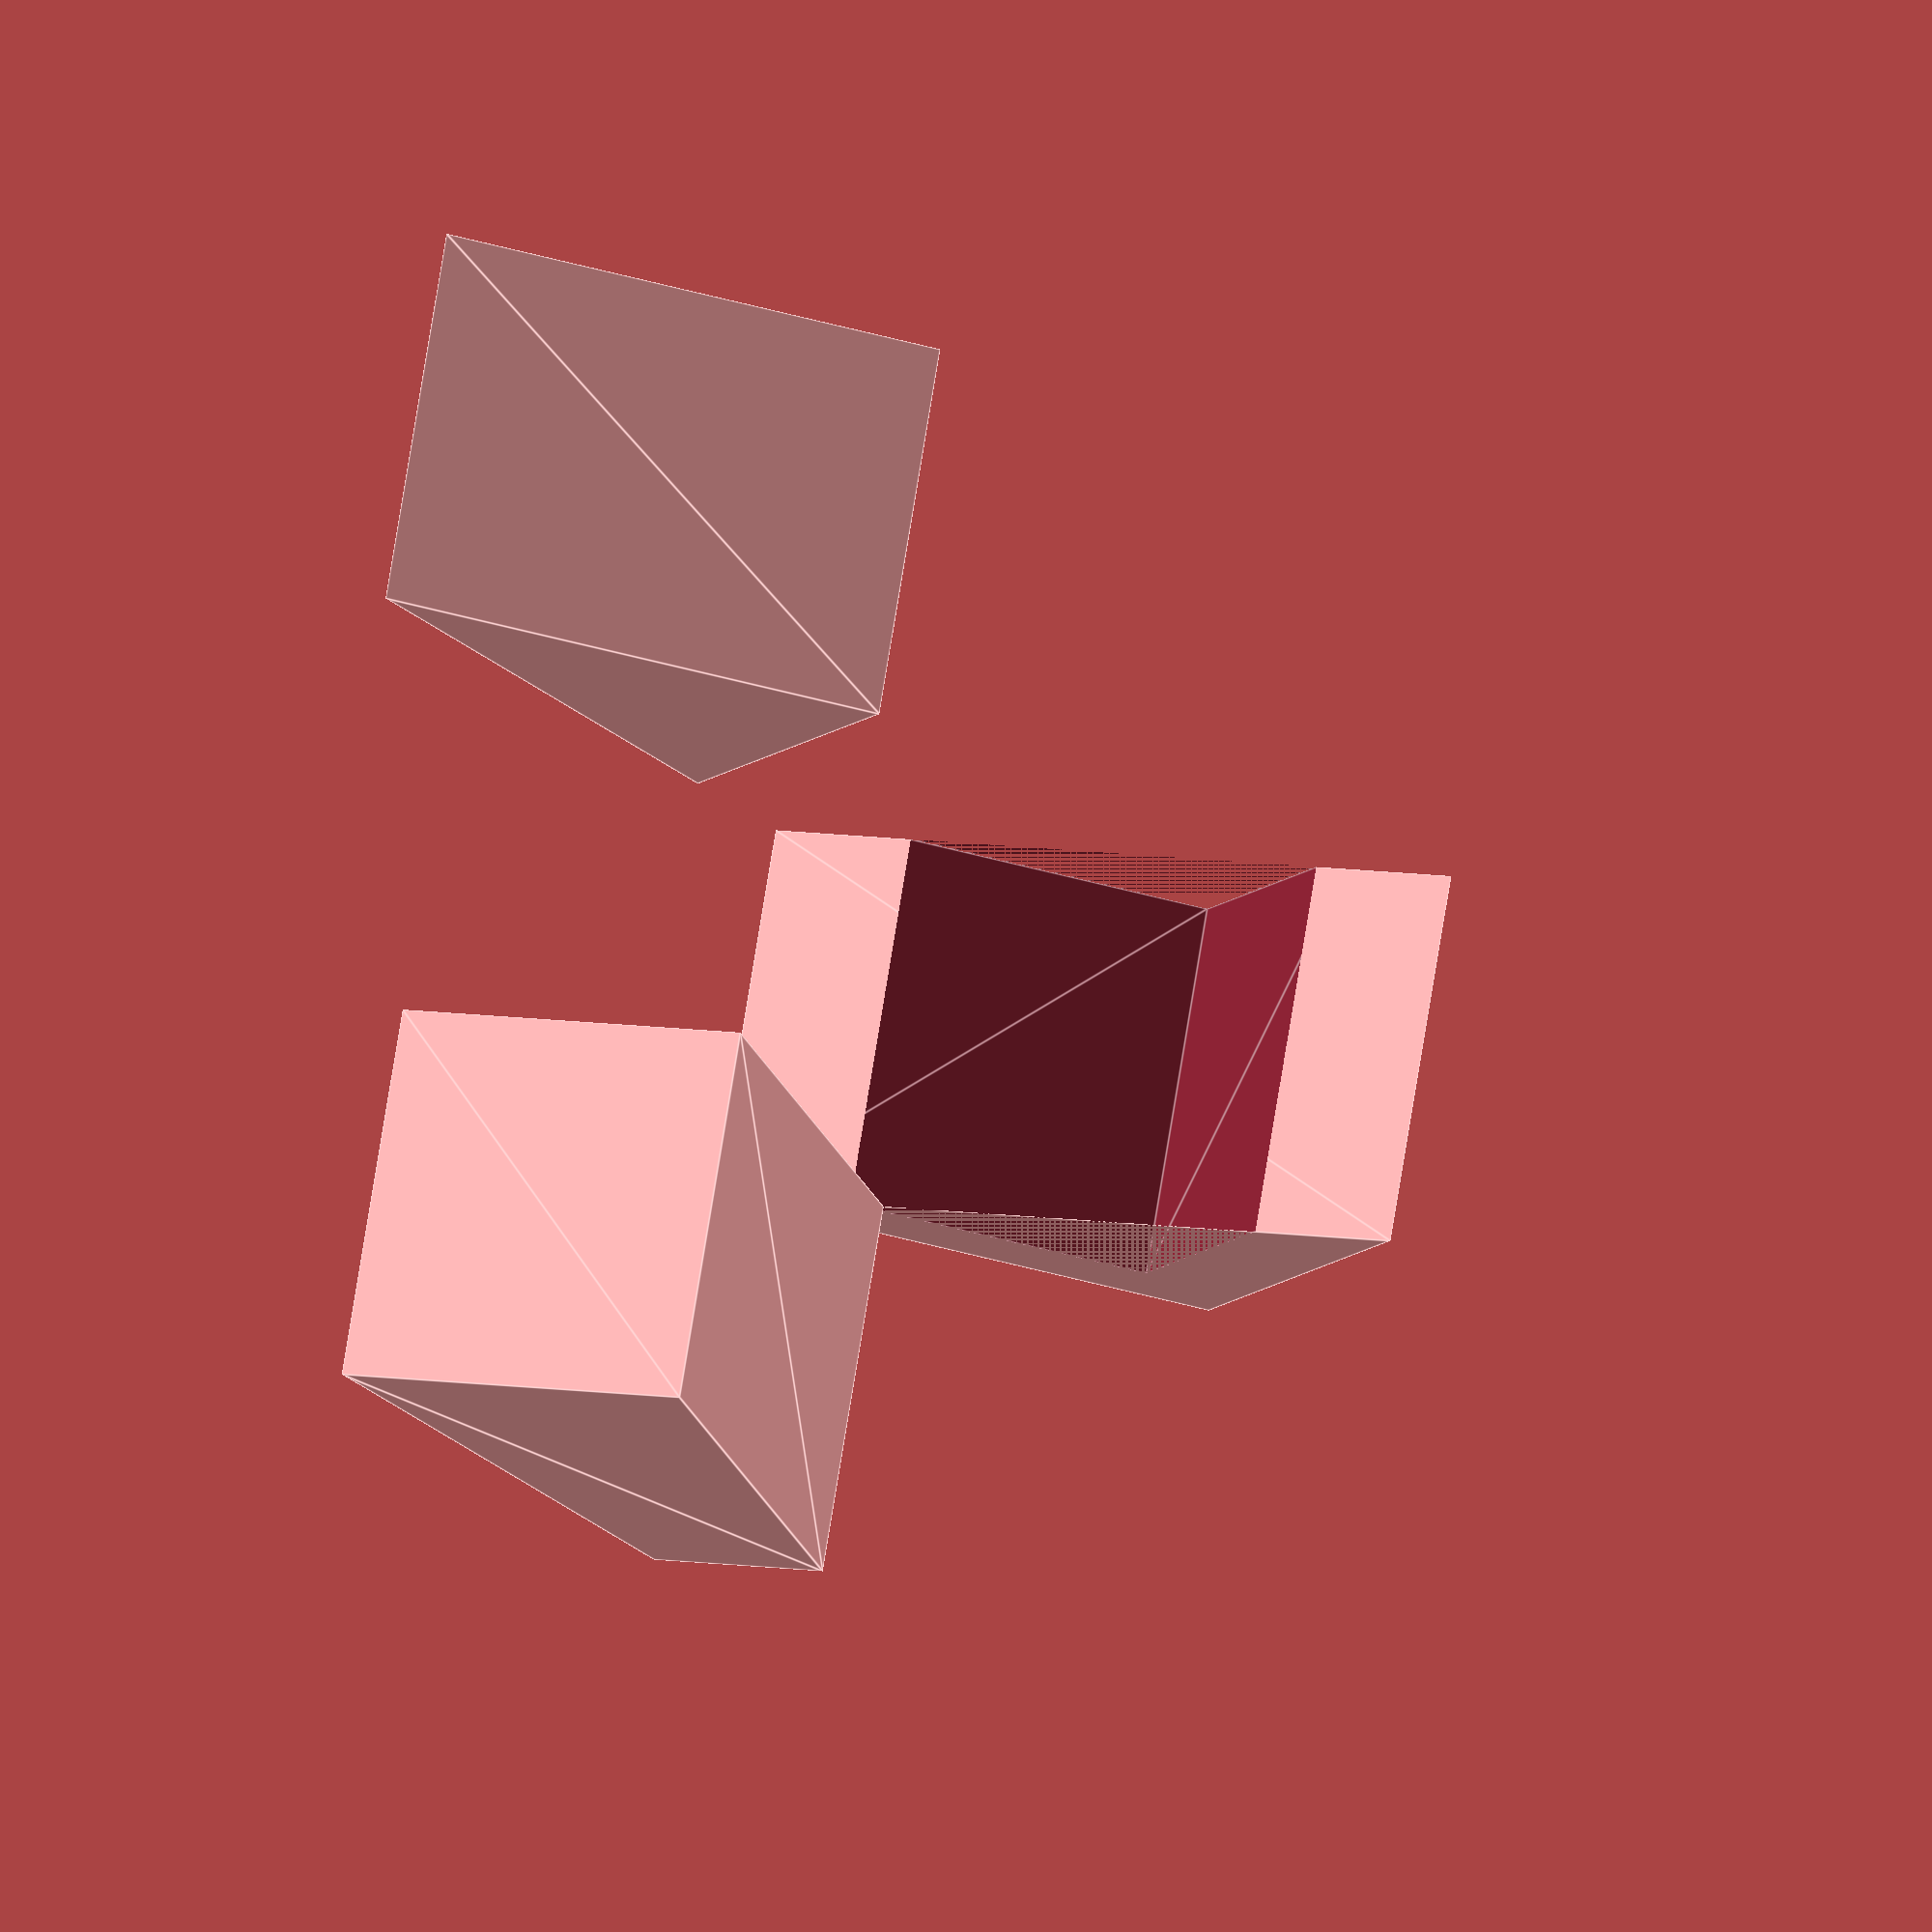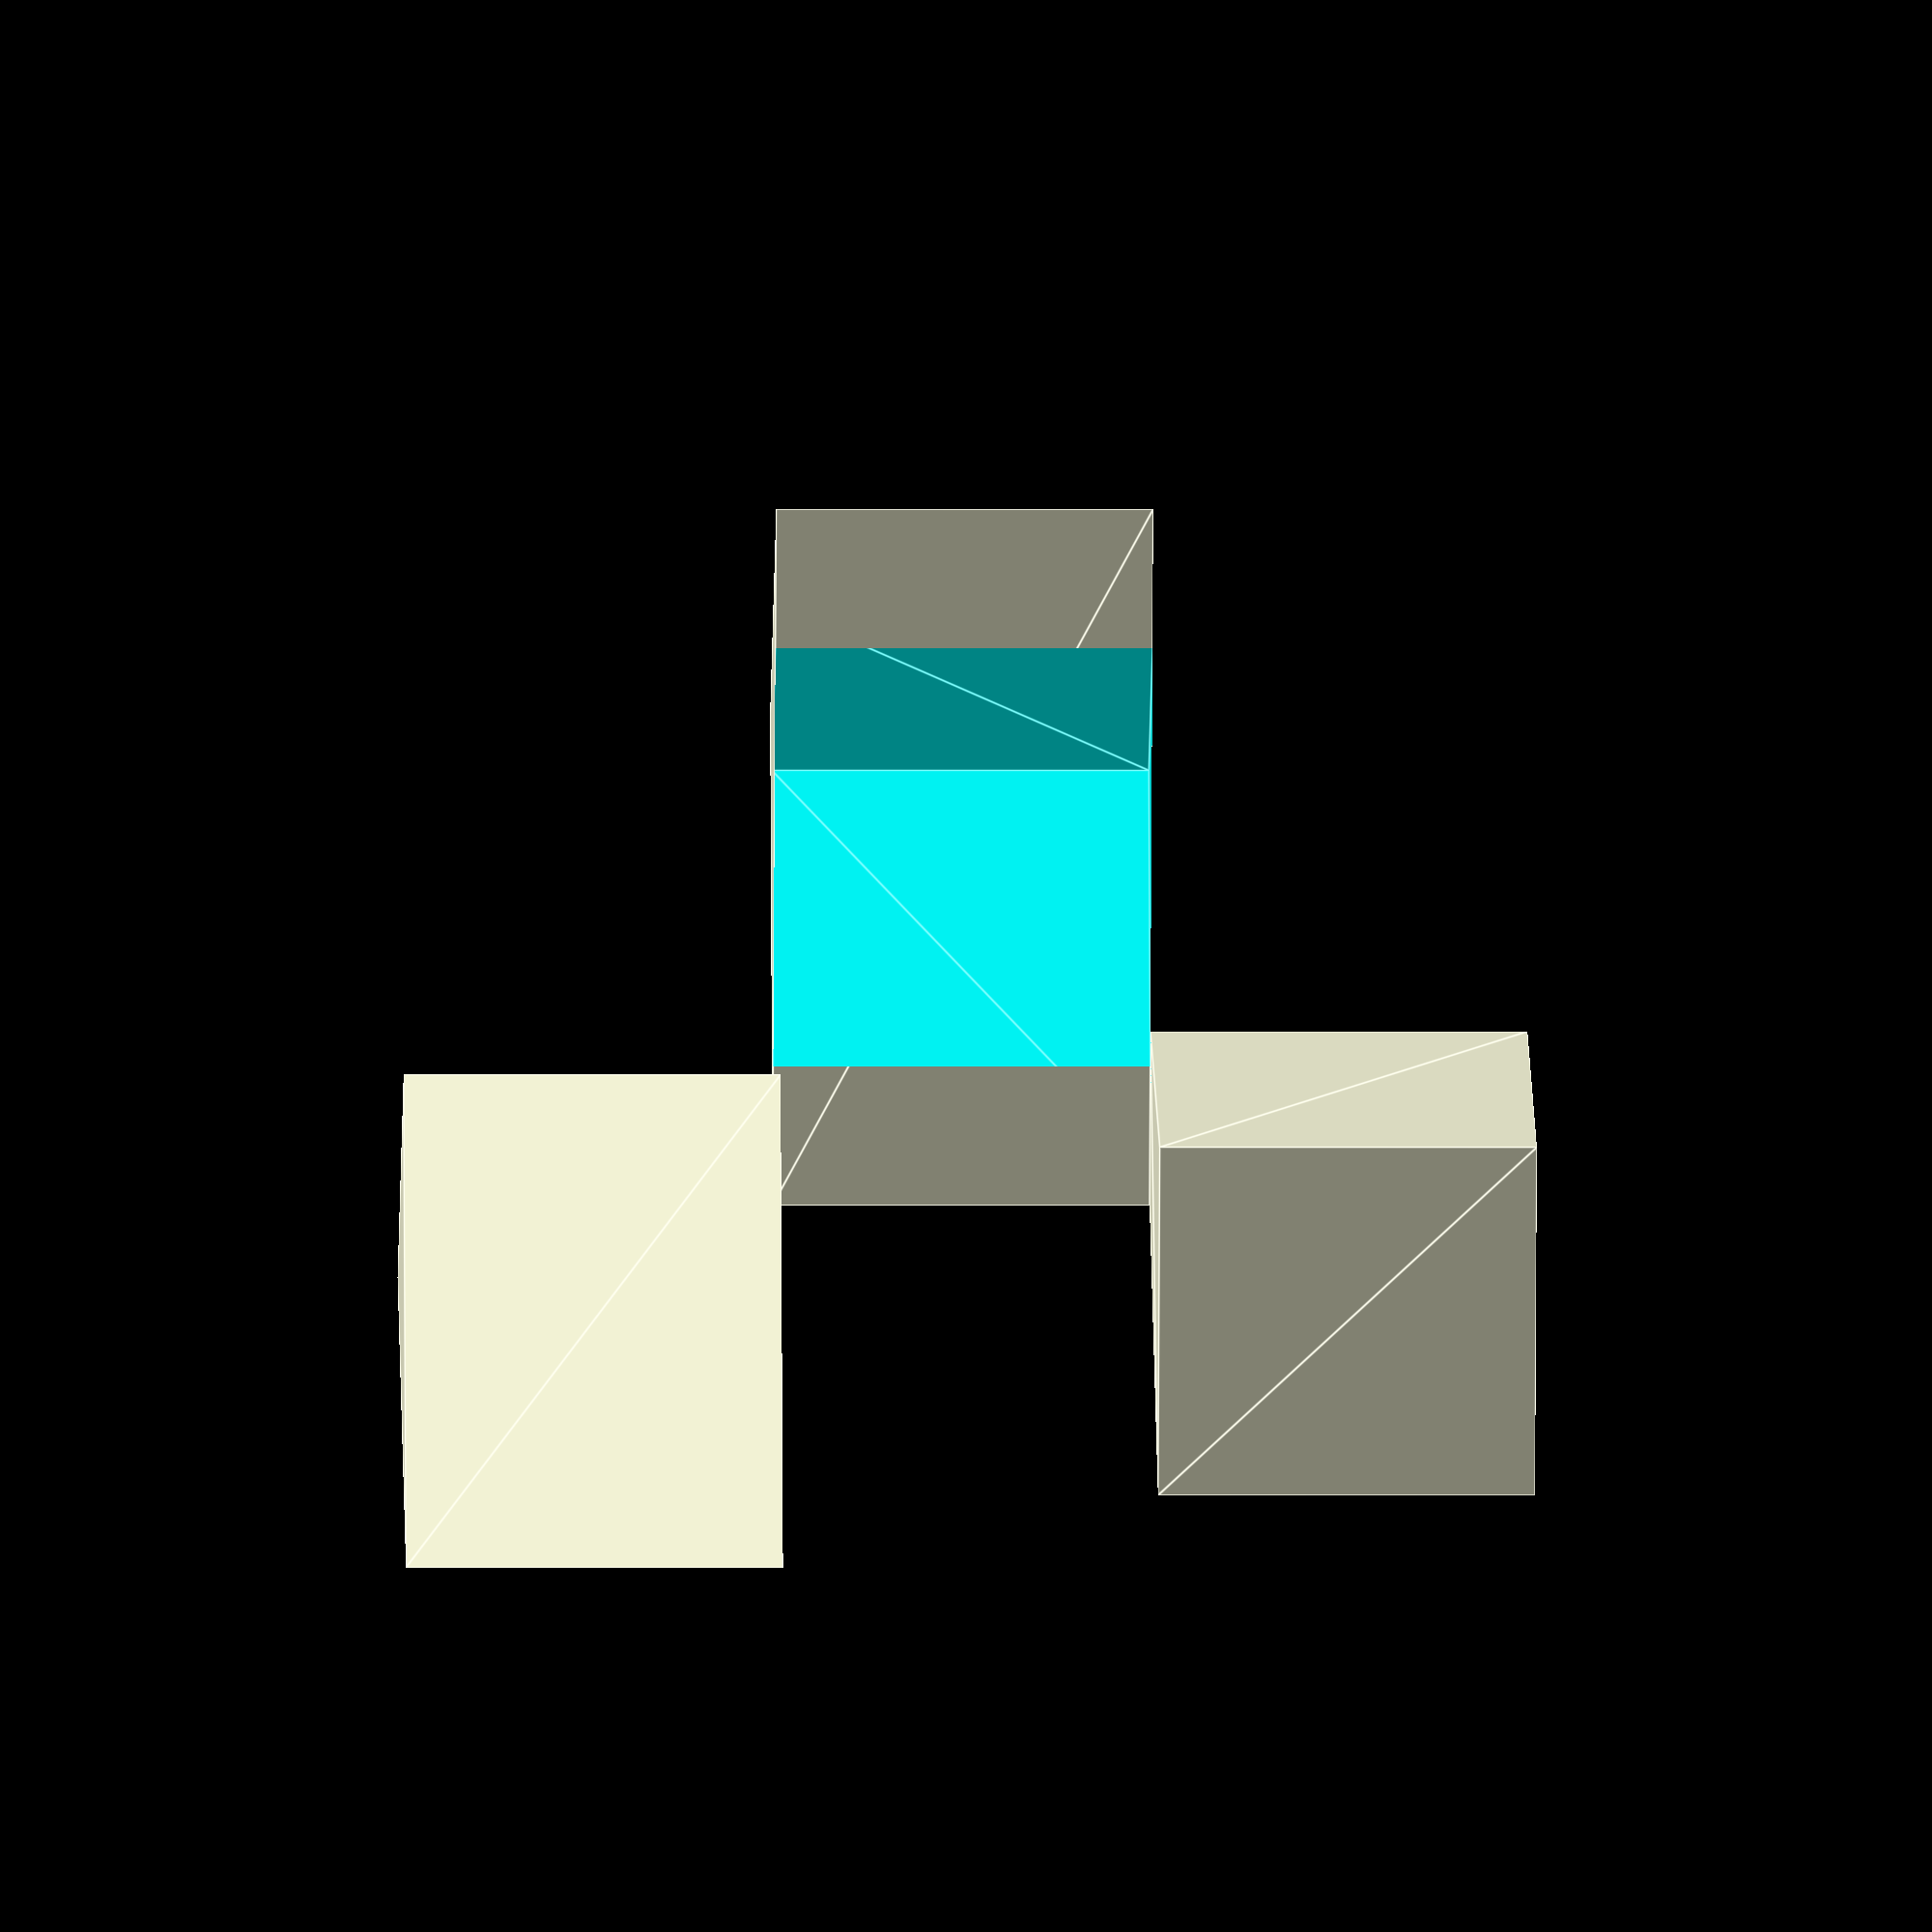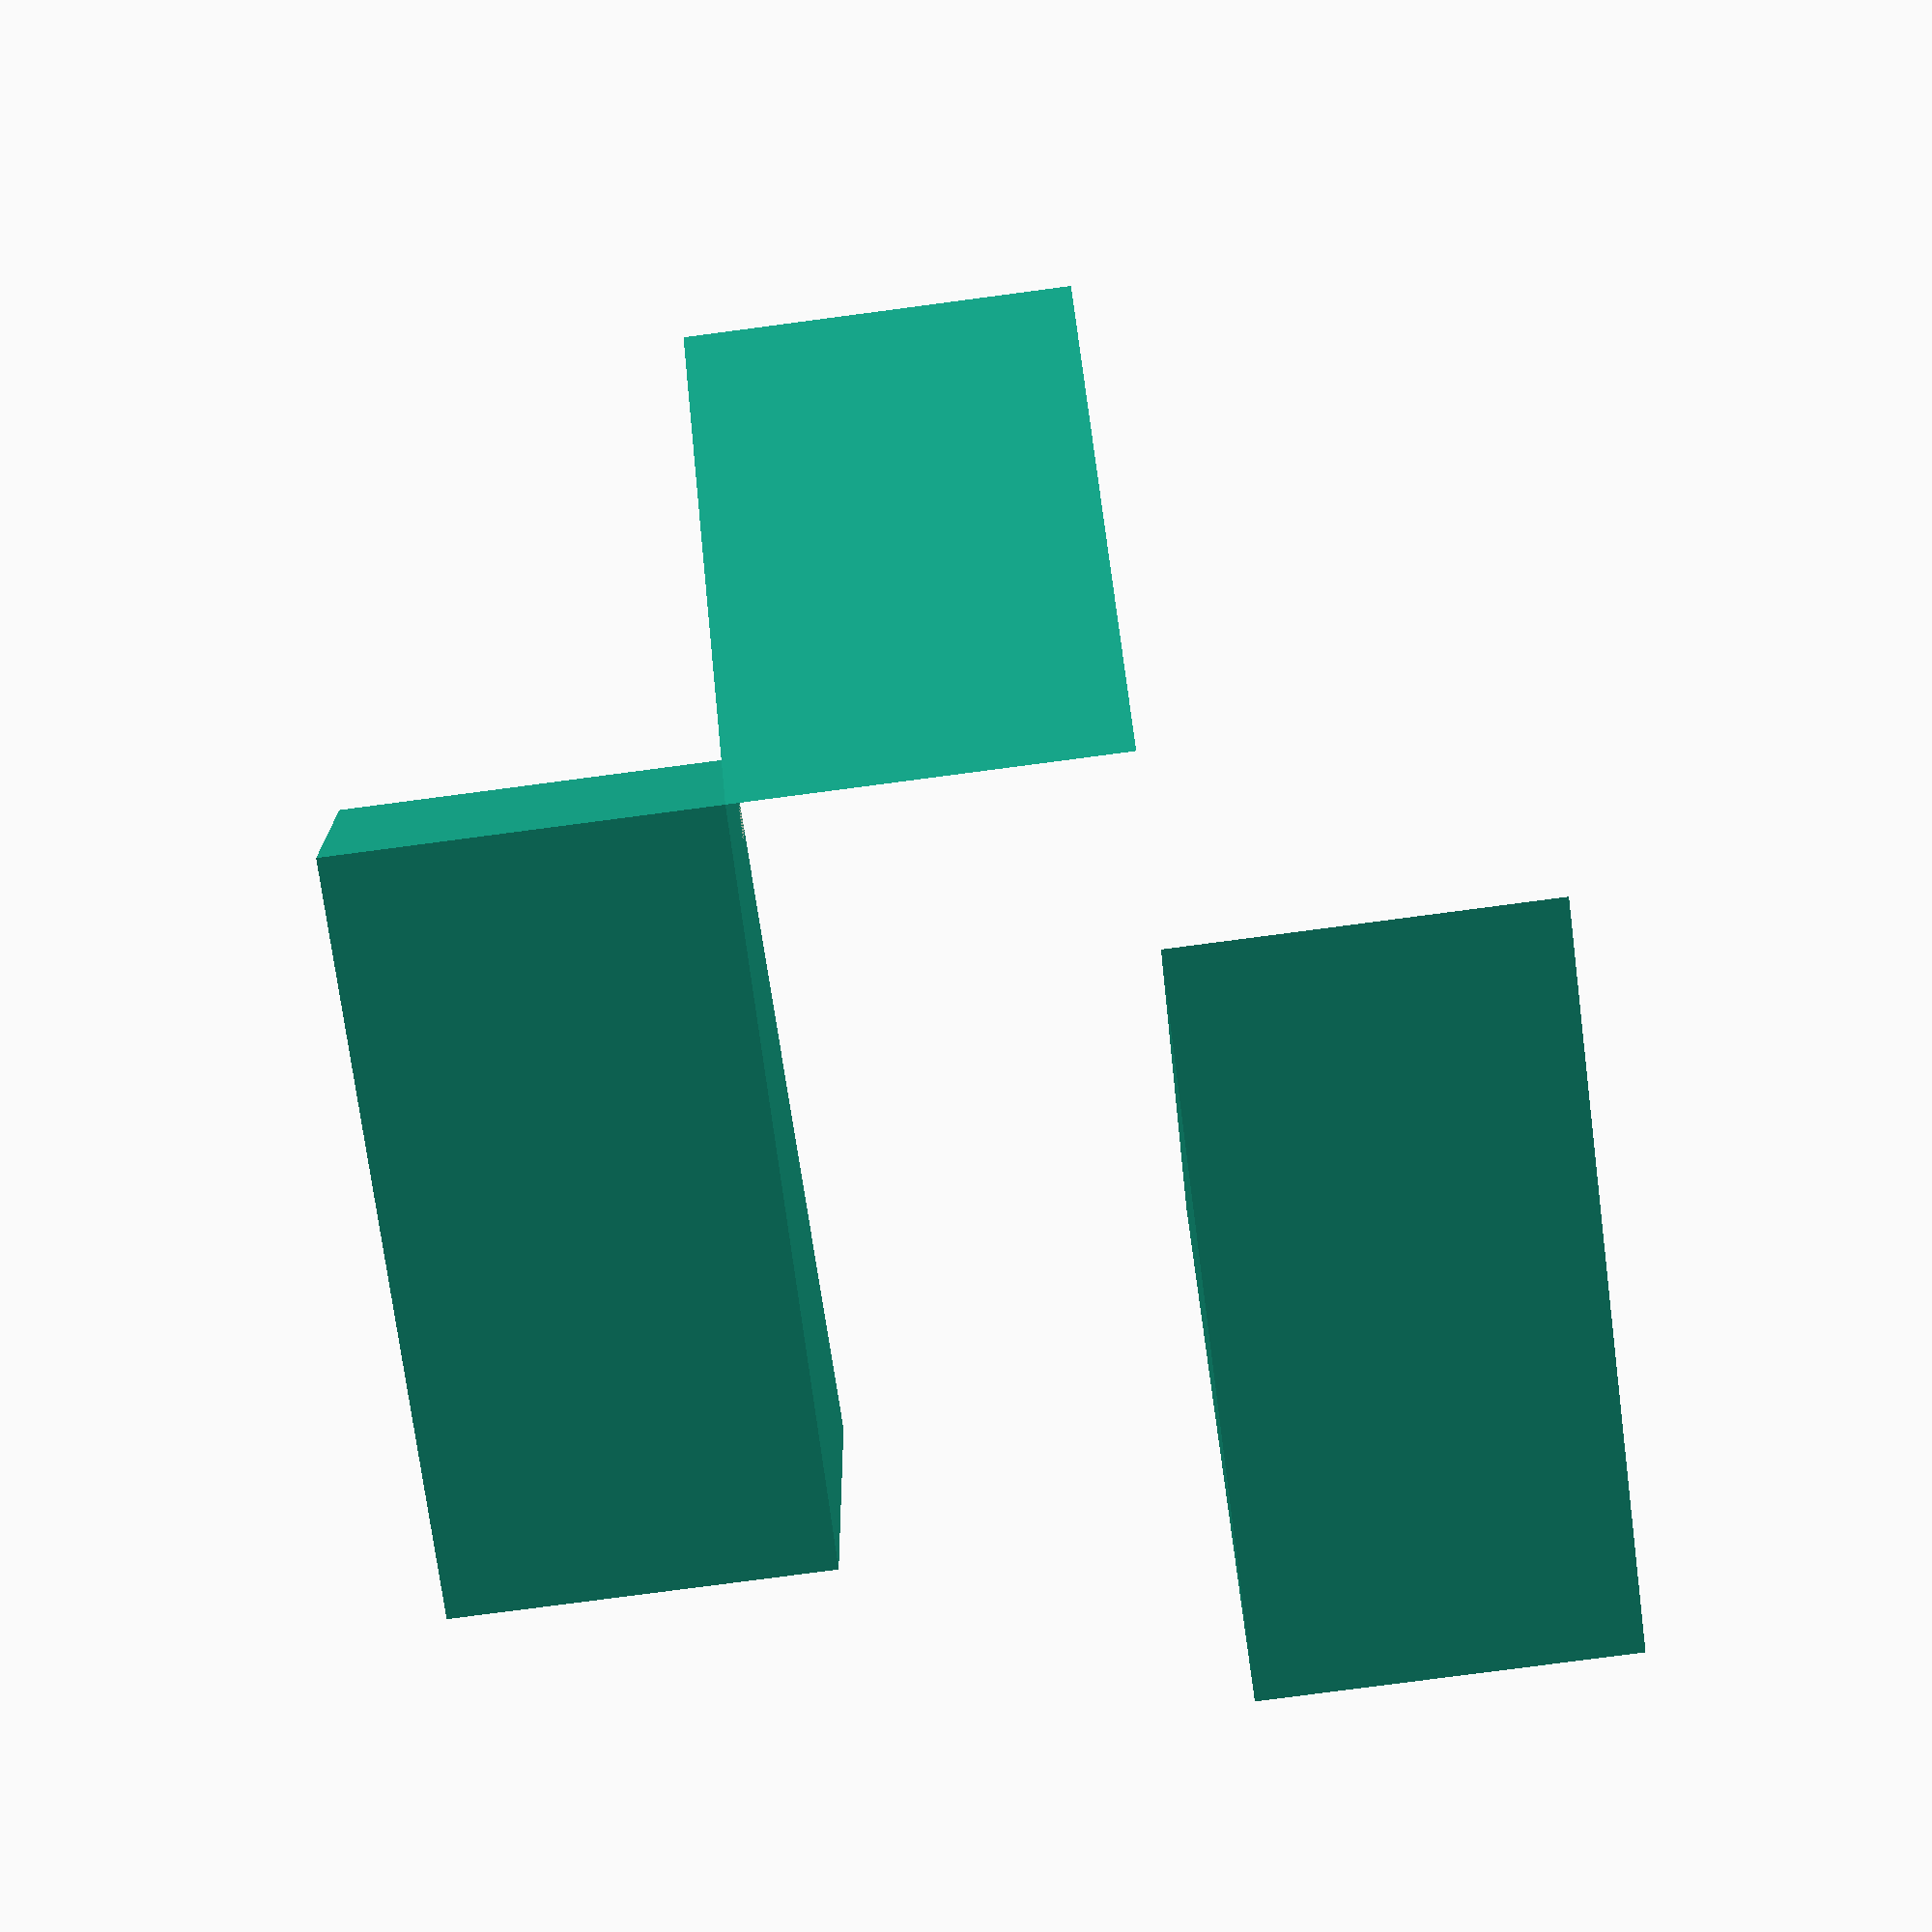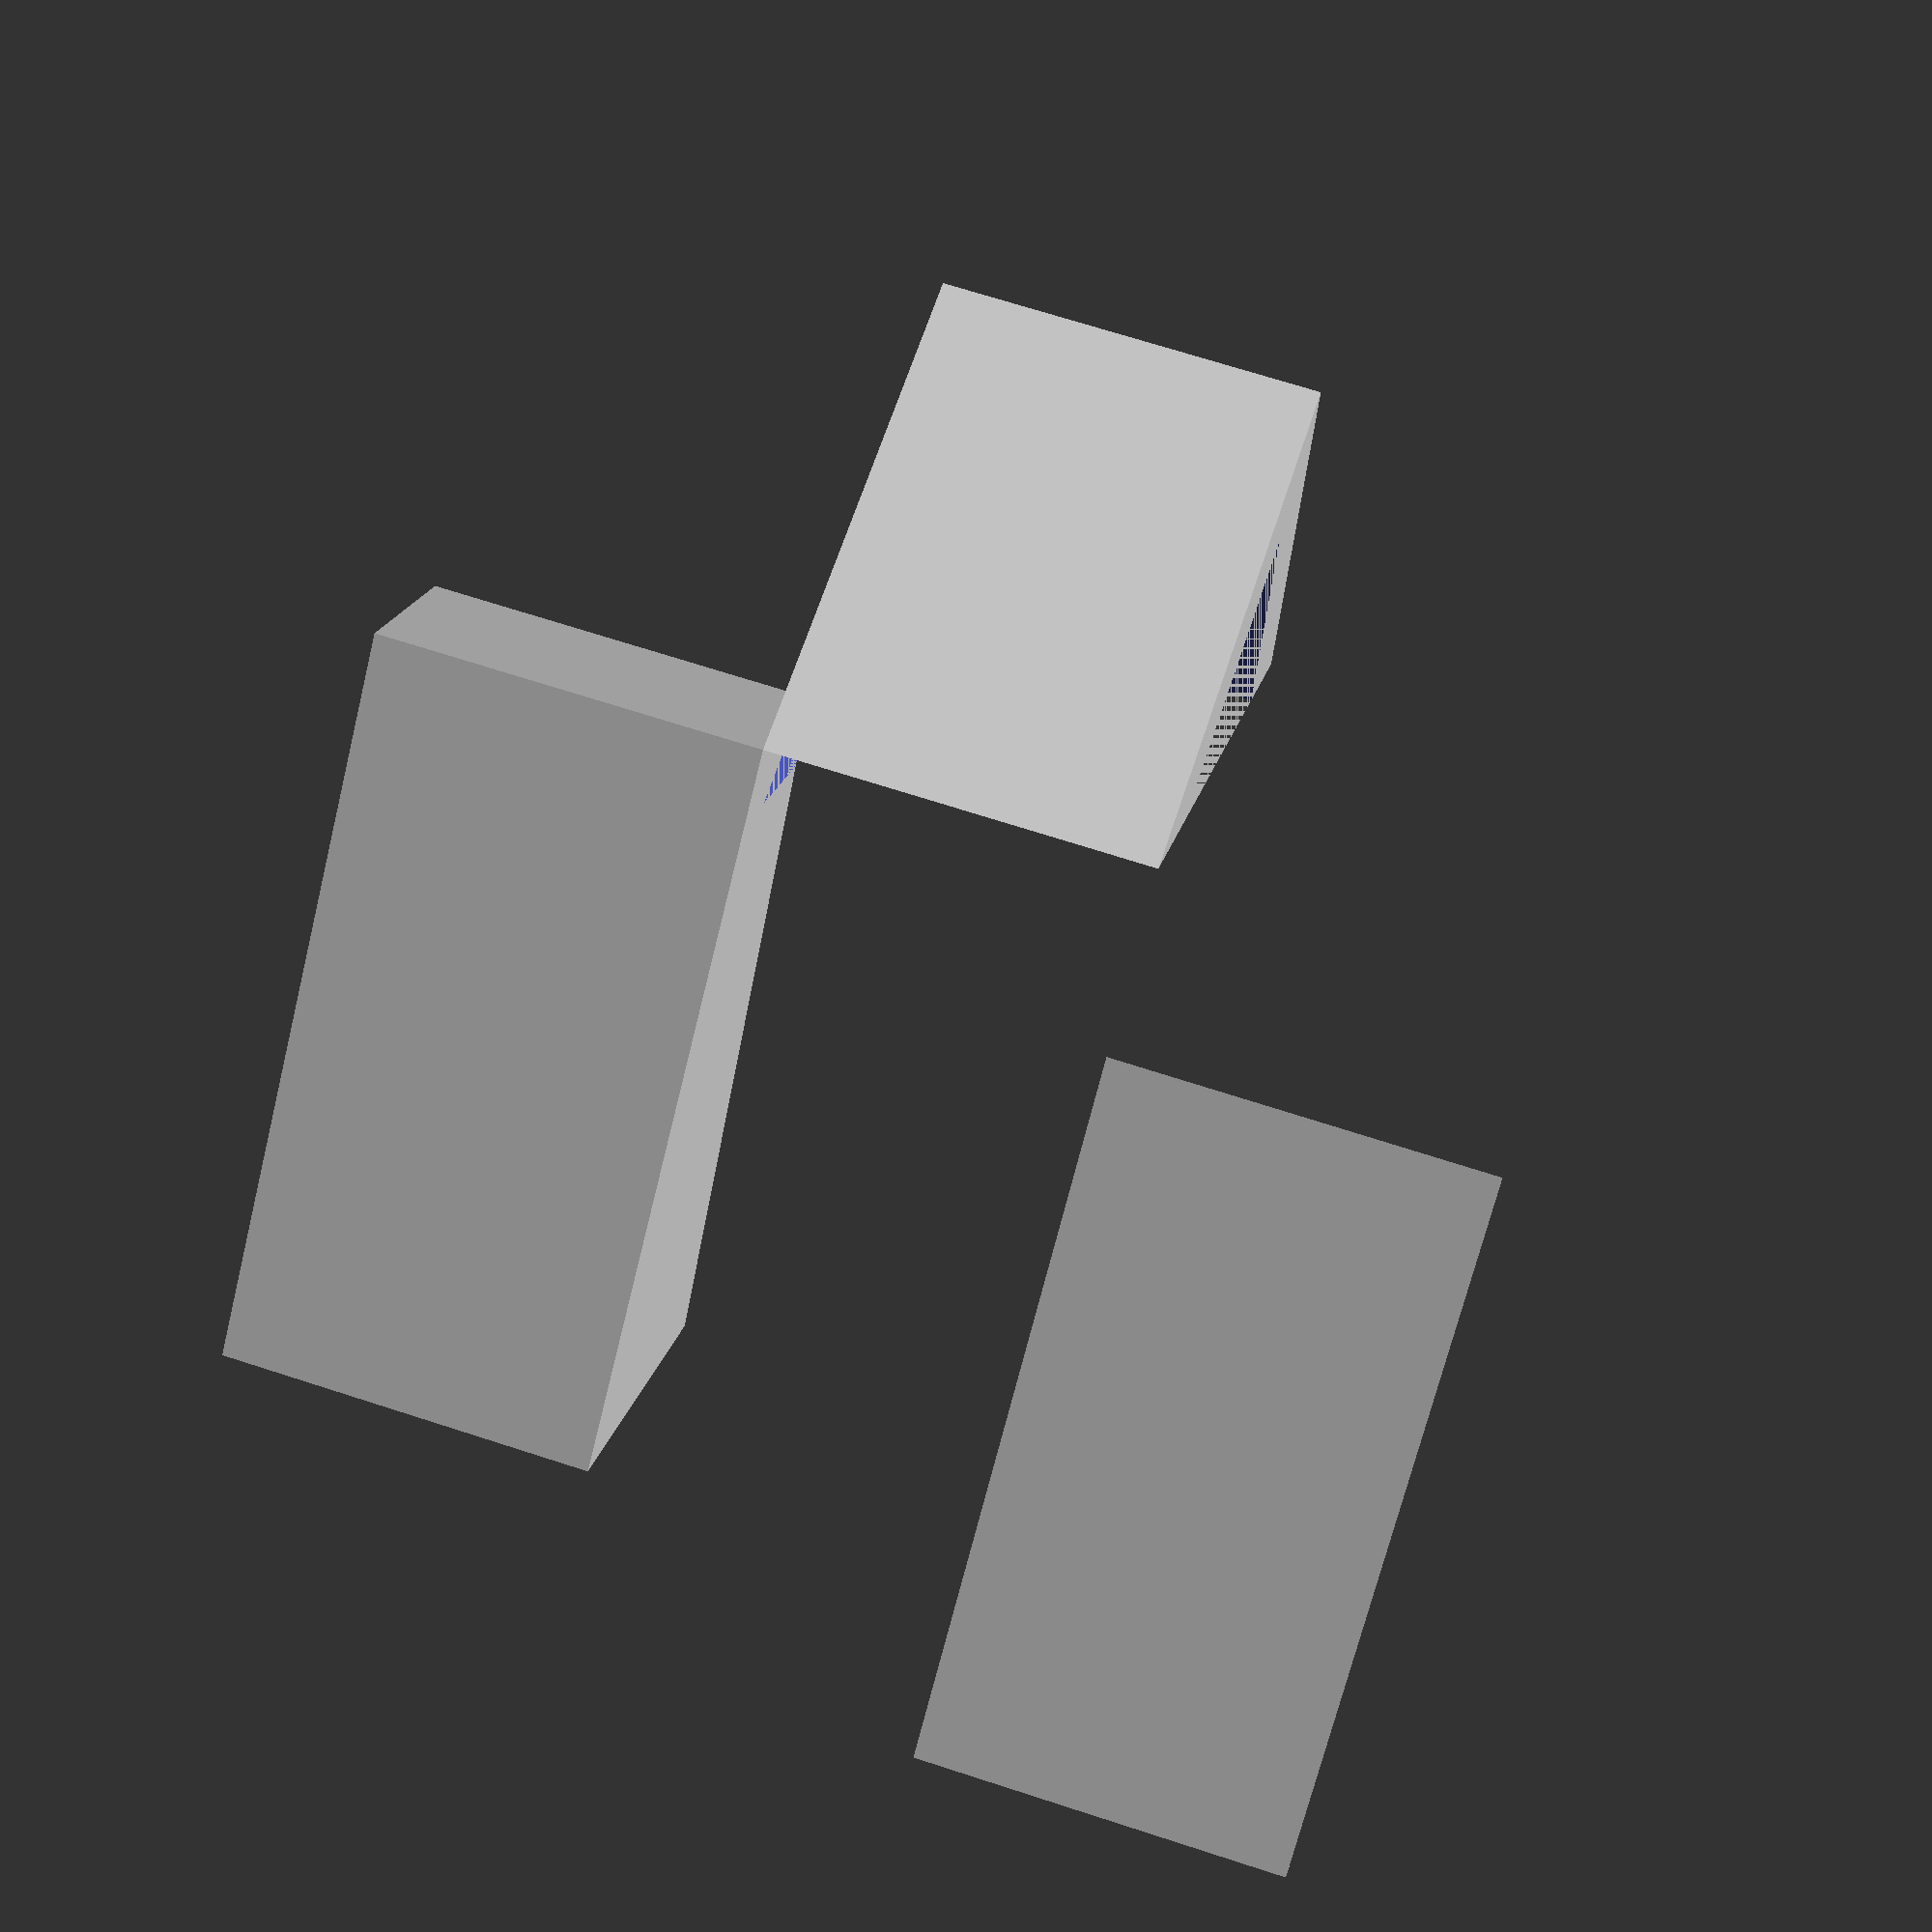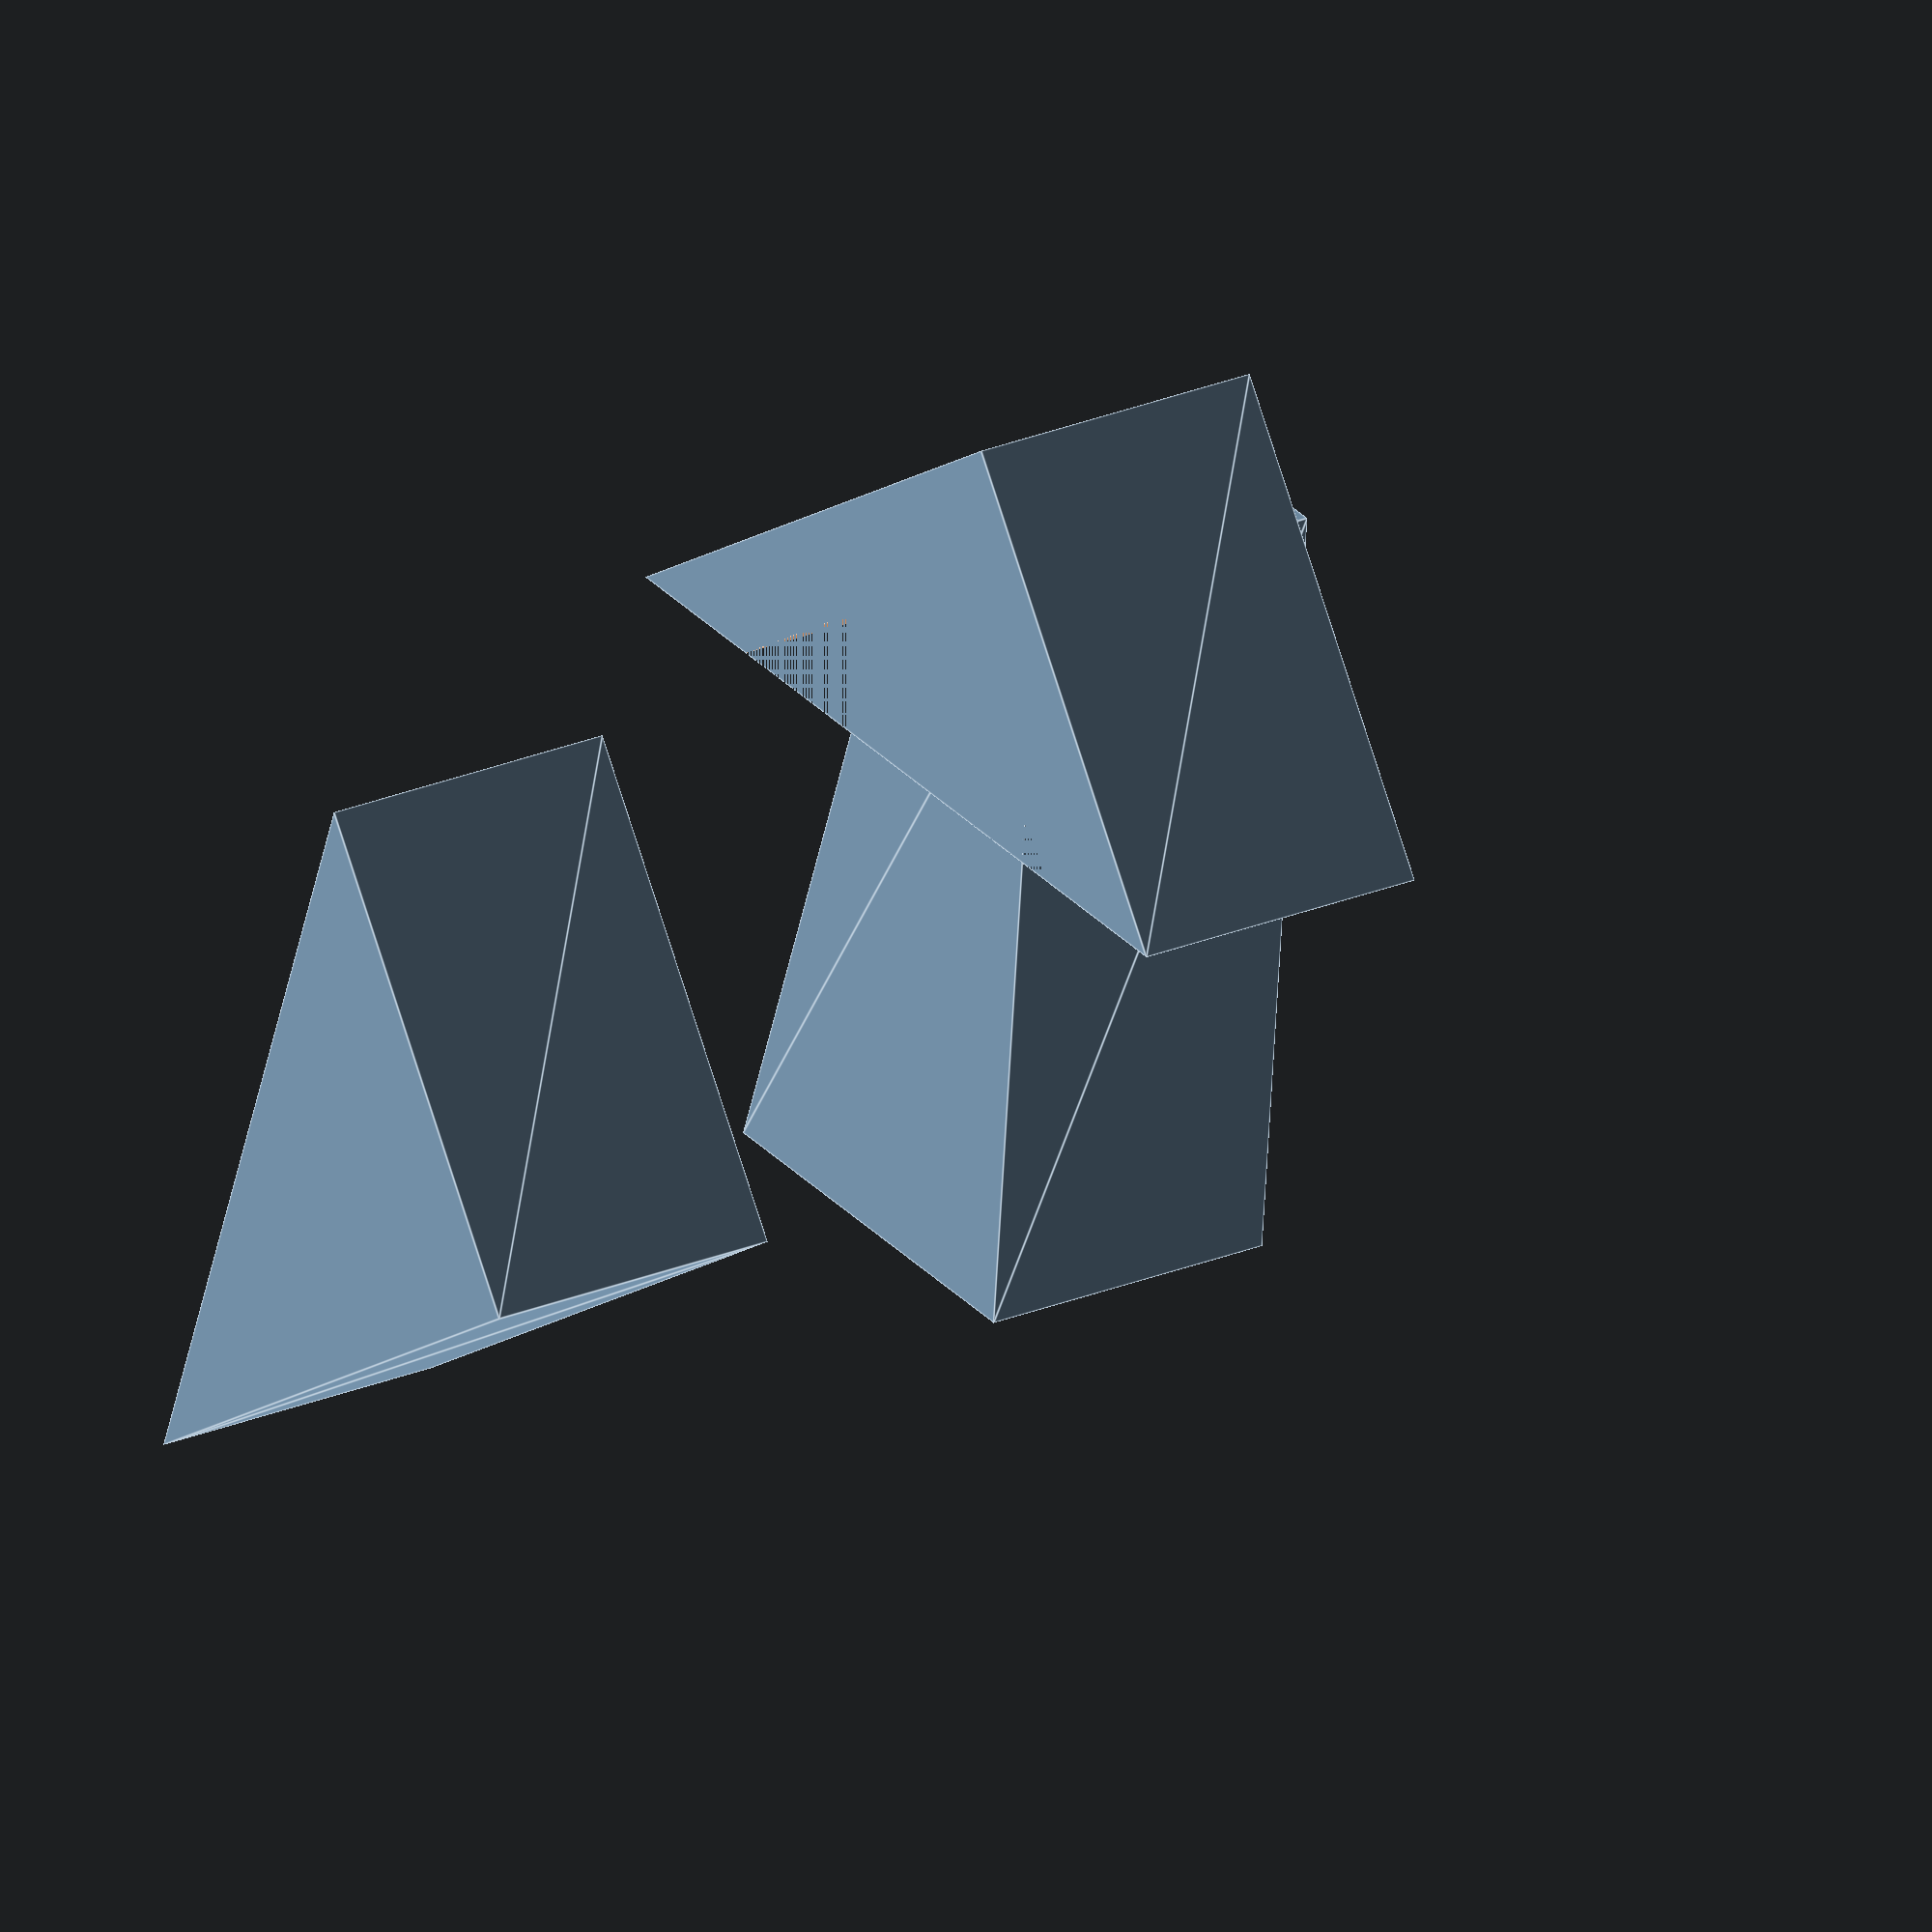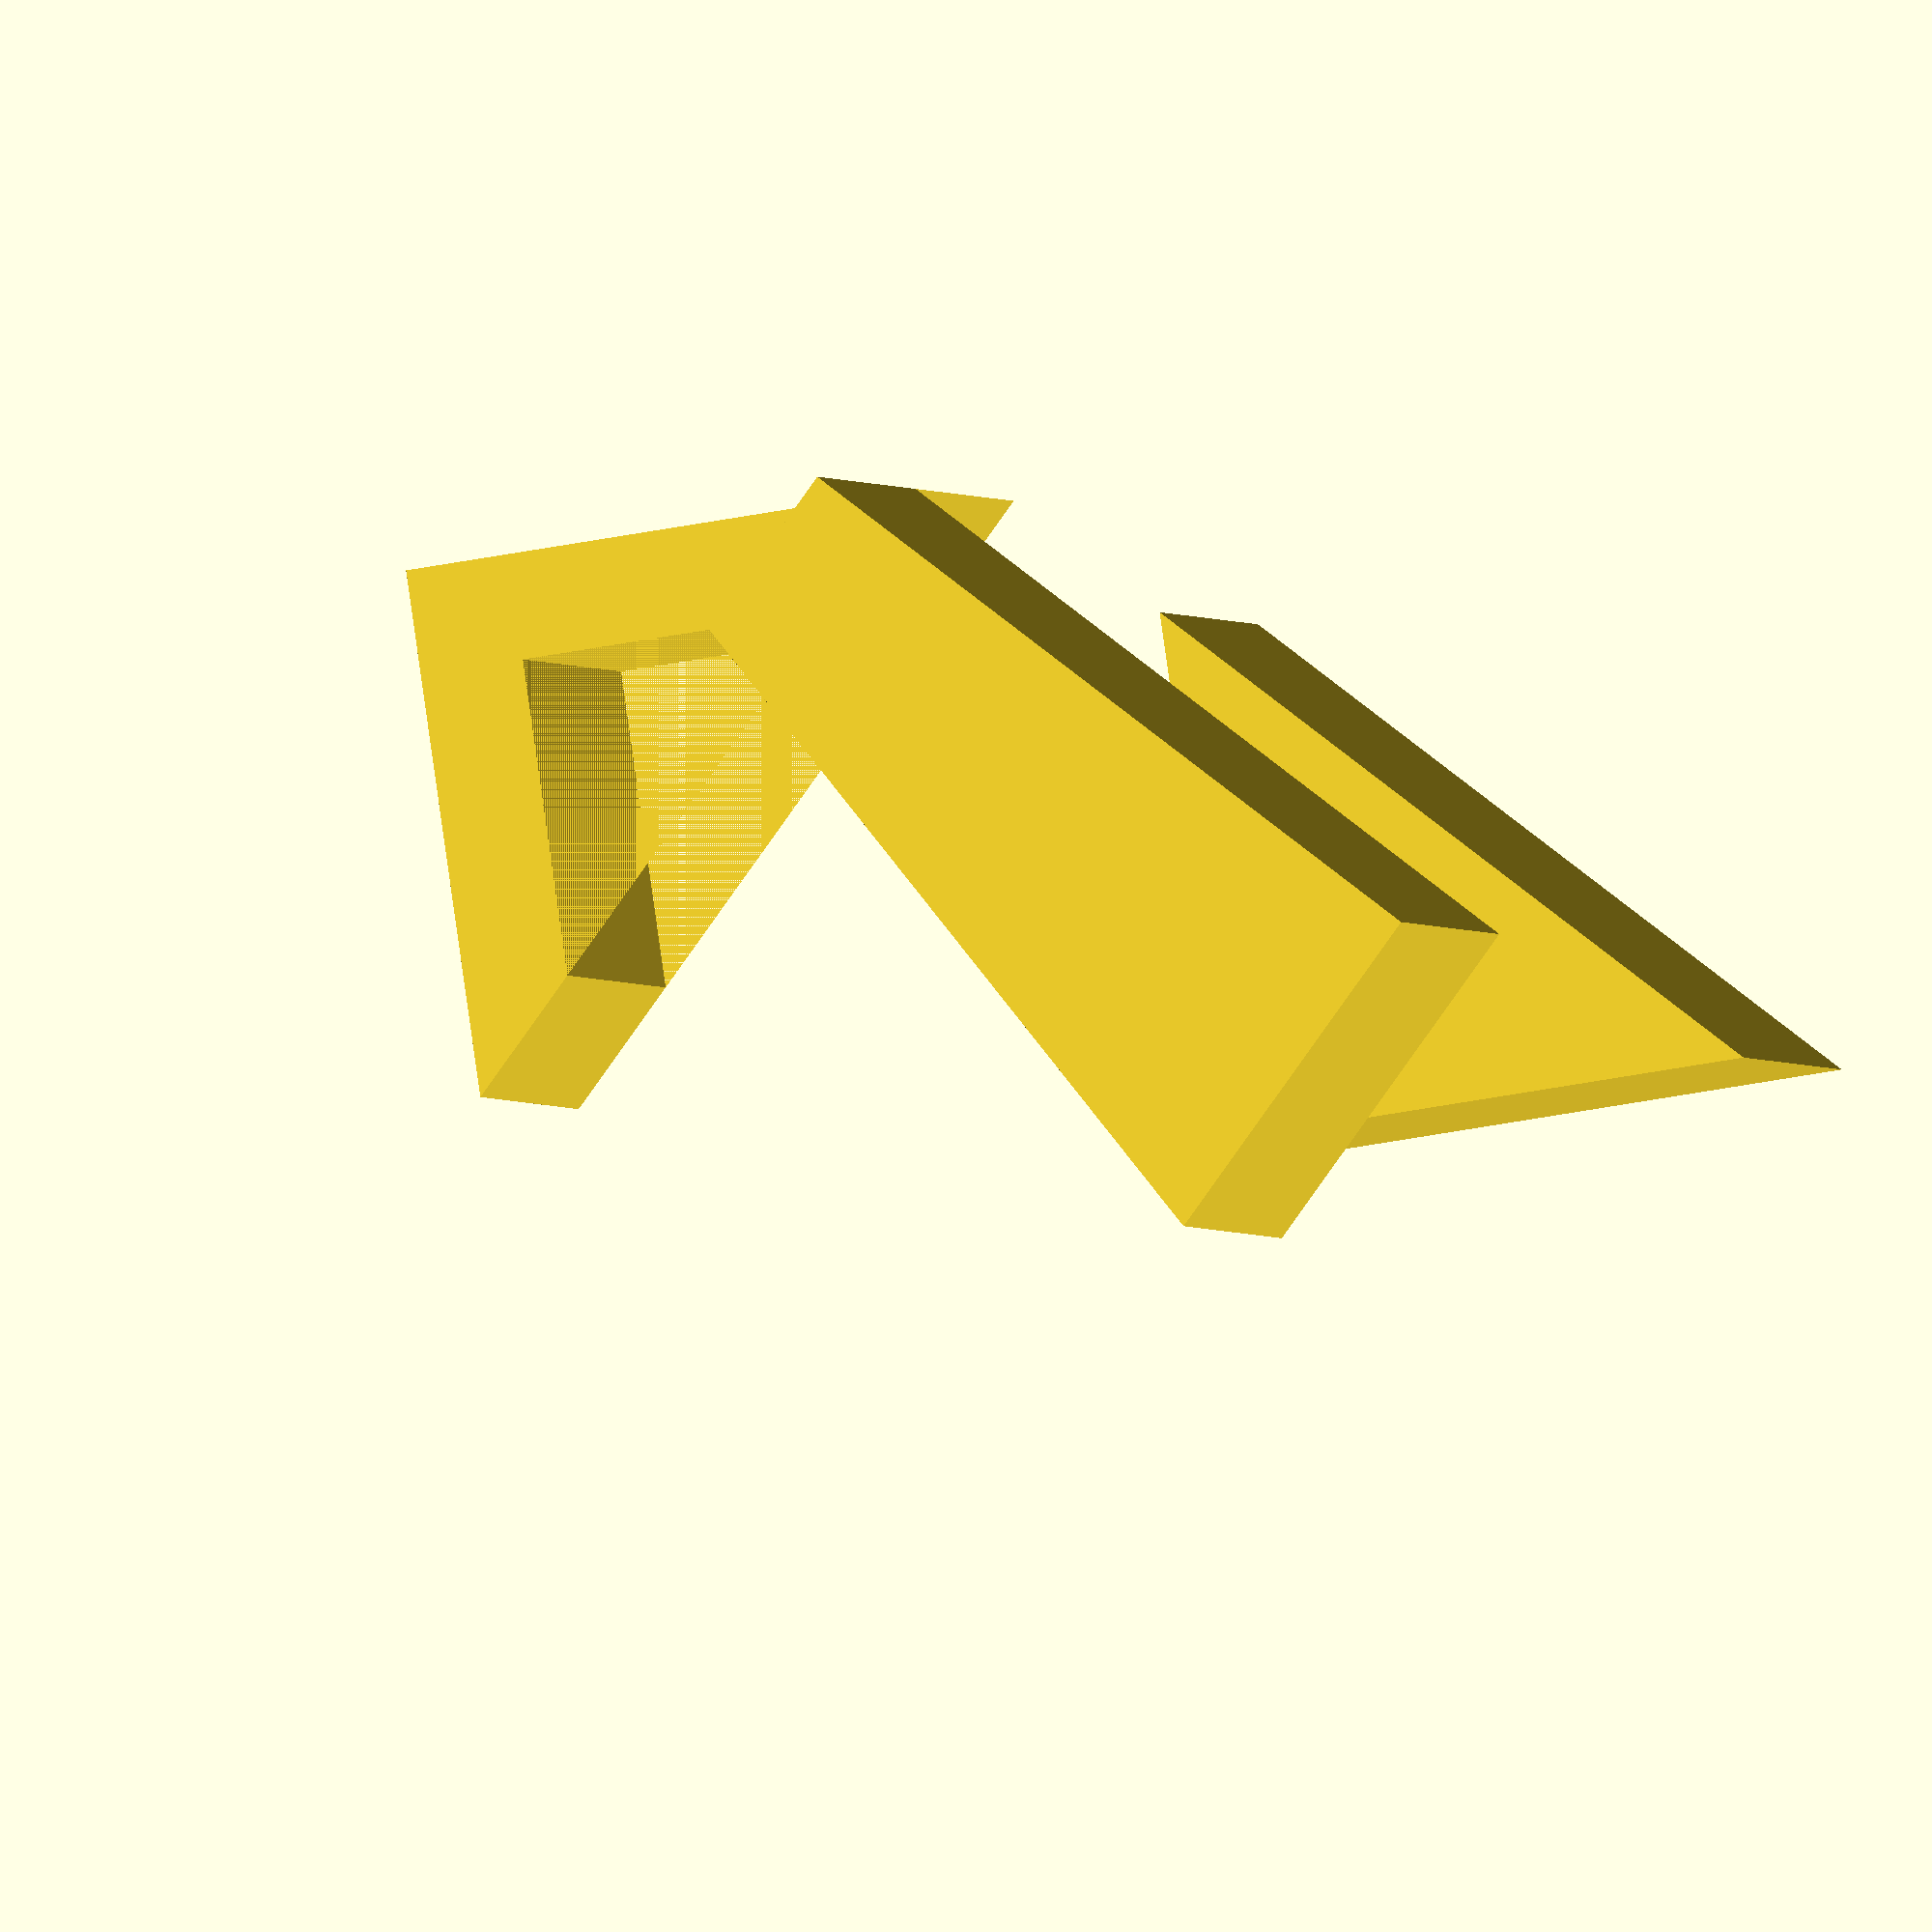
<openscad>

// Define the wedge block
module wedge_block() {
    difference() {
        // Base block
        linear_extrude(height = 10)
            polygon(points = [[0, 0], [20, 0], [20, 10], [0, 5]]);
        // Cutout to create the slanted top
        translate([0, 0, 5])
            rotate([0, 0, 180]) // Adjust rotation to match original model
            linear_extrude(height = 10)
                polygon(points = [[0, 0], [20, 0], [20, 10]]);
    }
}

// Define the hollow triangular prism
module hollow_triangular_prism() {
    difference() {
        // Outer triangular prism
        linear_extrude(height = 10)
            rotate([0, 0, 90]) // Adjust rotation to match original model
            polygon(points = [[0, 0], [20, 0], [10, 10]]);
        // Inner triangular cutout
        translate([2, 2, 0])
            rotate([0, 0, 90]) // Adjust rotation to match original model
            linear_extrude(height = 10)
                polygon(points = [[0, 0], [16, 0], [8, 8]]);
    }
}

// Define the solid triangular prism
module solid_triangular_prism() {
    translate([5, 0, 0]) // Adjust position to match original model
    linear_extrude(height = 10)
        polygon(points = [[0, 0], [20, 0], [10, 10]]);
}

// Assemble the model
module flexible_coupling() {
    // Layer 3: Wedge block
    translate([0, 0, 0])
        wedge_block();
    // Layer 2: Hollow triangular prism
    translate([0, 0, 10])
        hollow_triangular_prism();
    // Layer 1: Solid triangular prism
    translate([0, 0, 20])
        solid_triangular_prism();
}

// Render the model
flexible_coupling();


</openscad>
<views>
elev=281.4 azim=294.8 roll=189.3 proj=o view=edges
elev=1.0 azim=23.6 roll=89.3 proj=o view=edges
elev=260.0 azim=174.7 roll=262.5 proj=p view=wireframe
elev=109.7 azim=320.9 roll=252.1 proj=p view=wireframe
elev=163.1 azim=288.8 roll=134.6 proj=o view=edges
elev=1.9 azim=143.3 roll=195.1 proj=o view=solid
</views>
